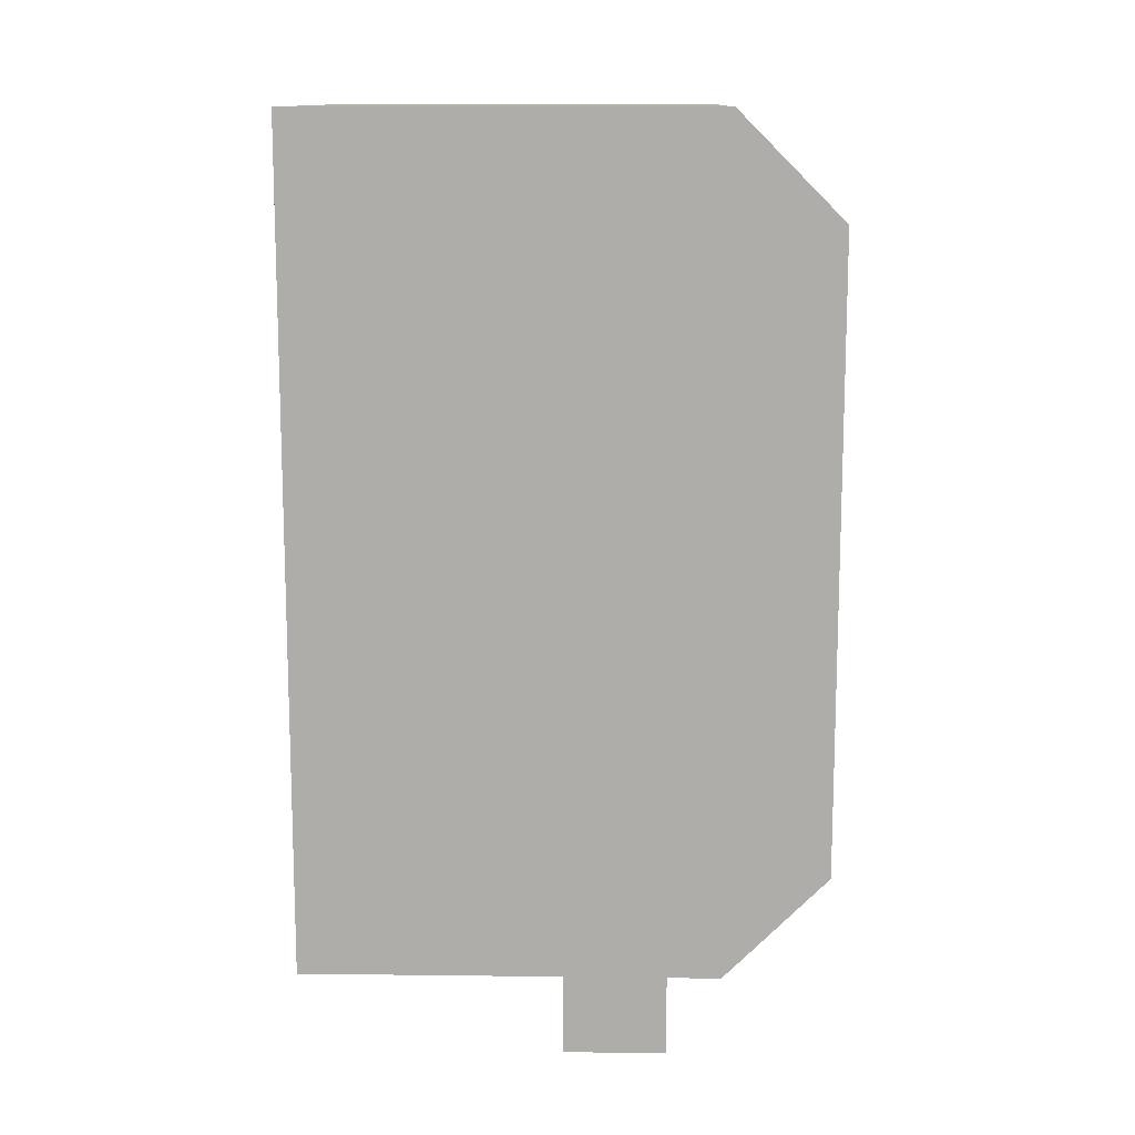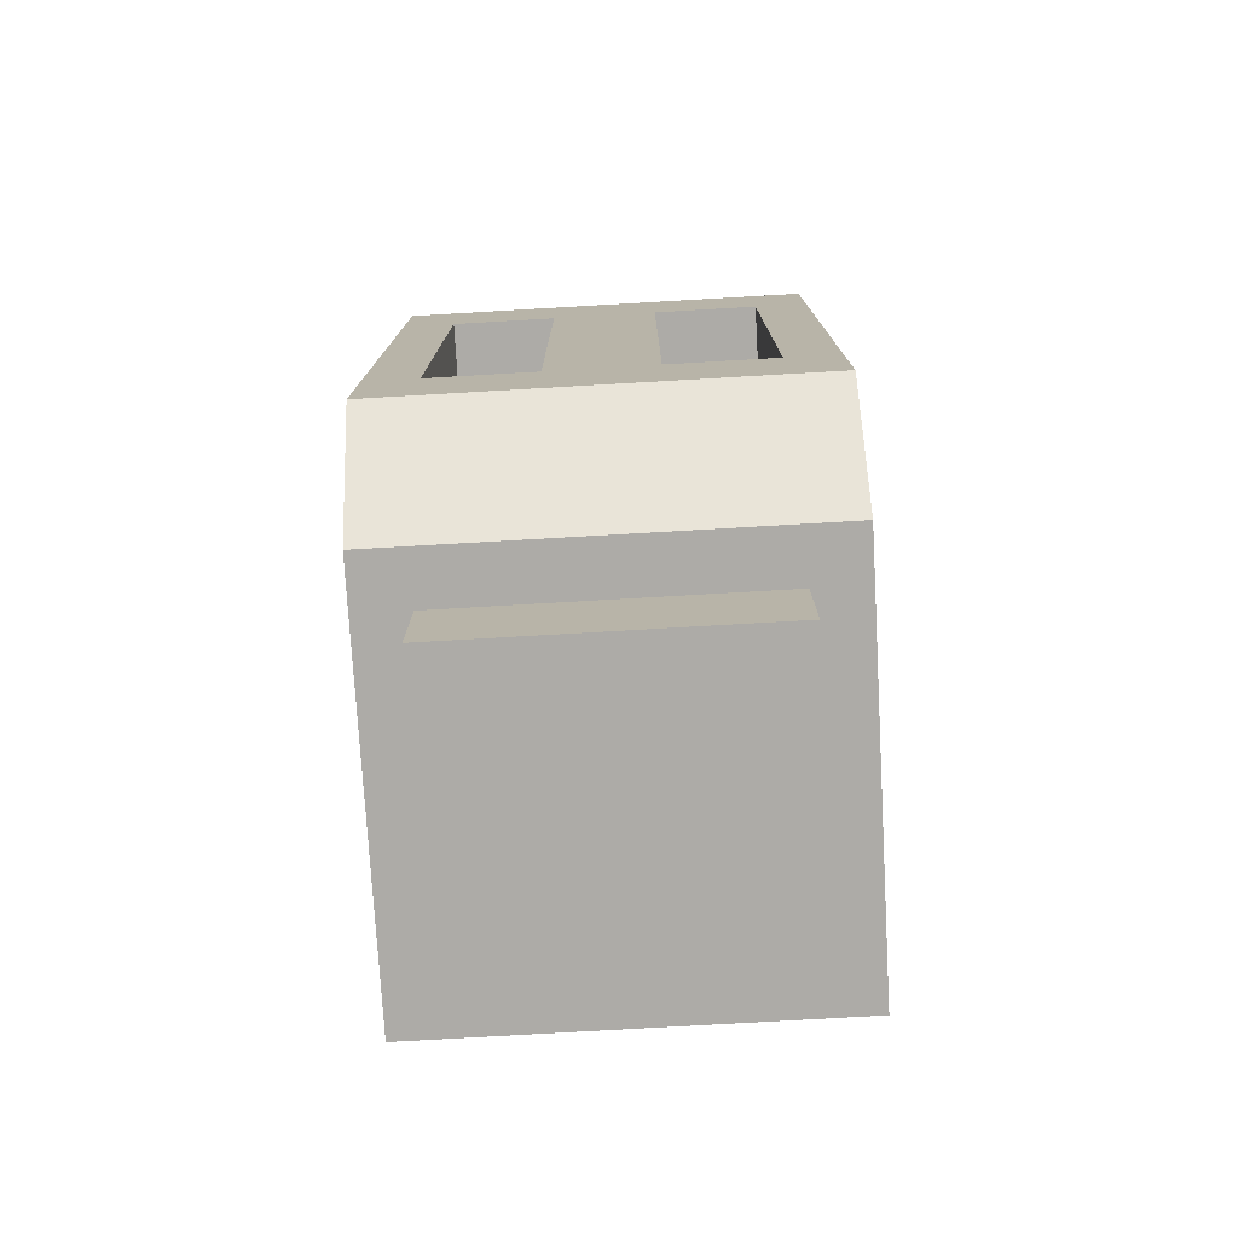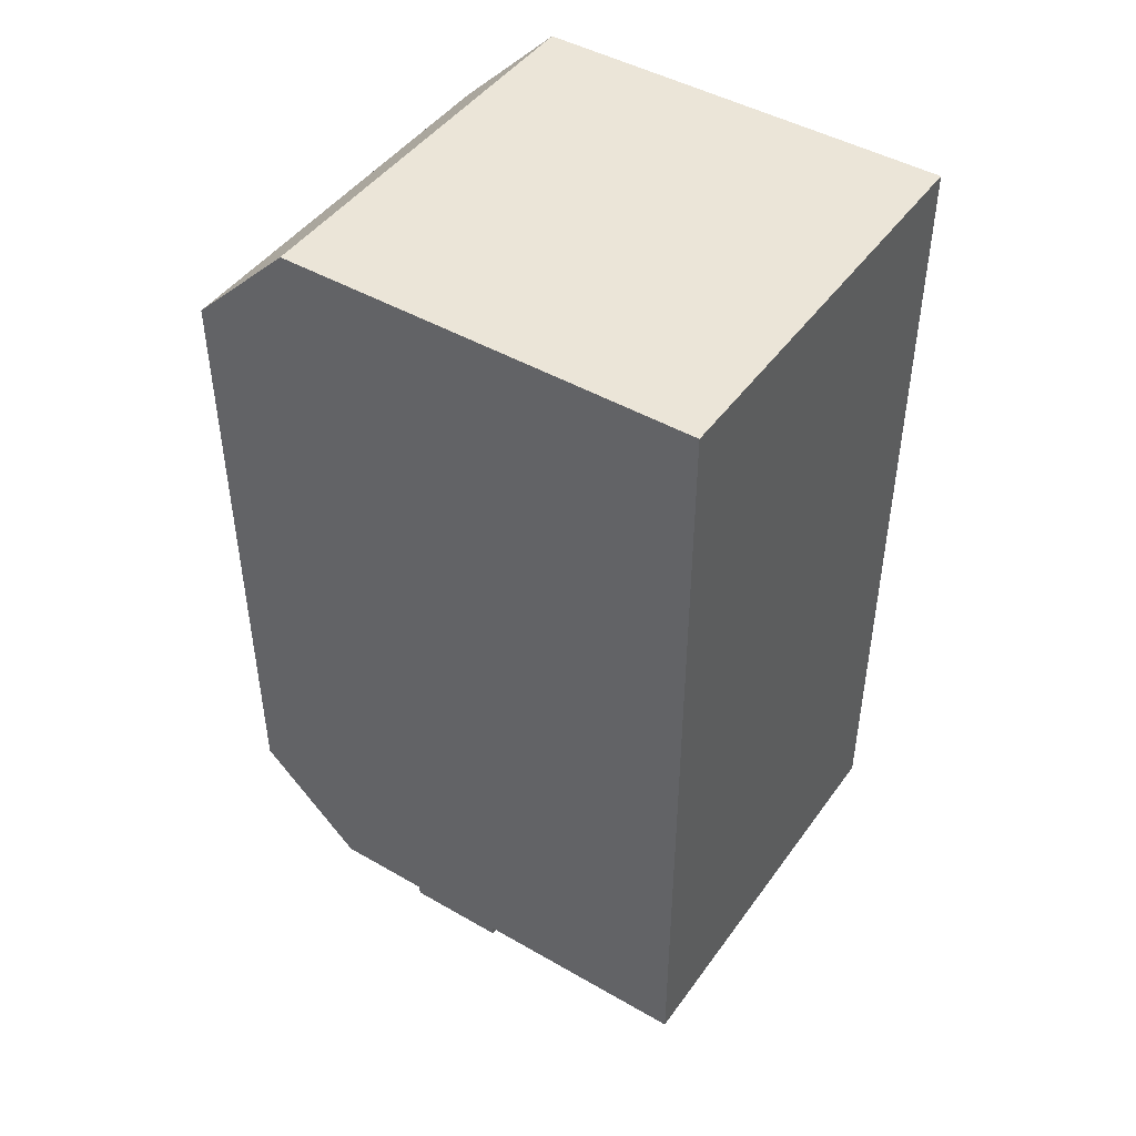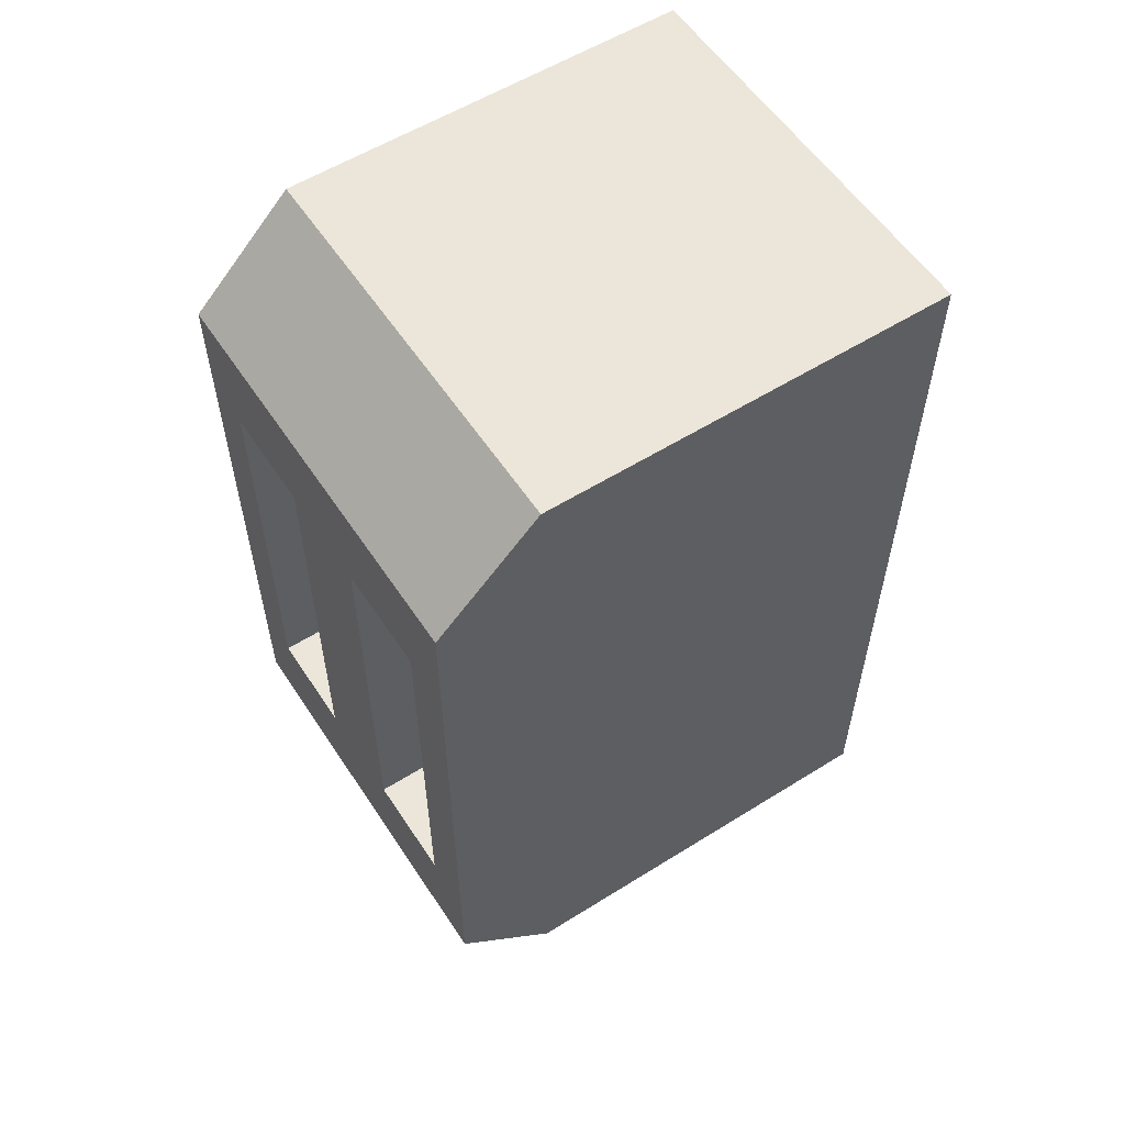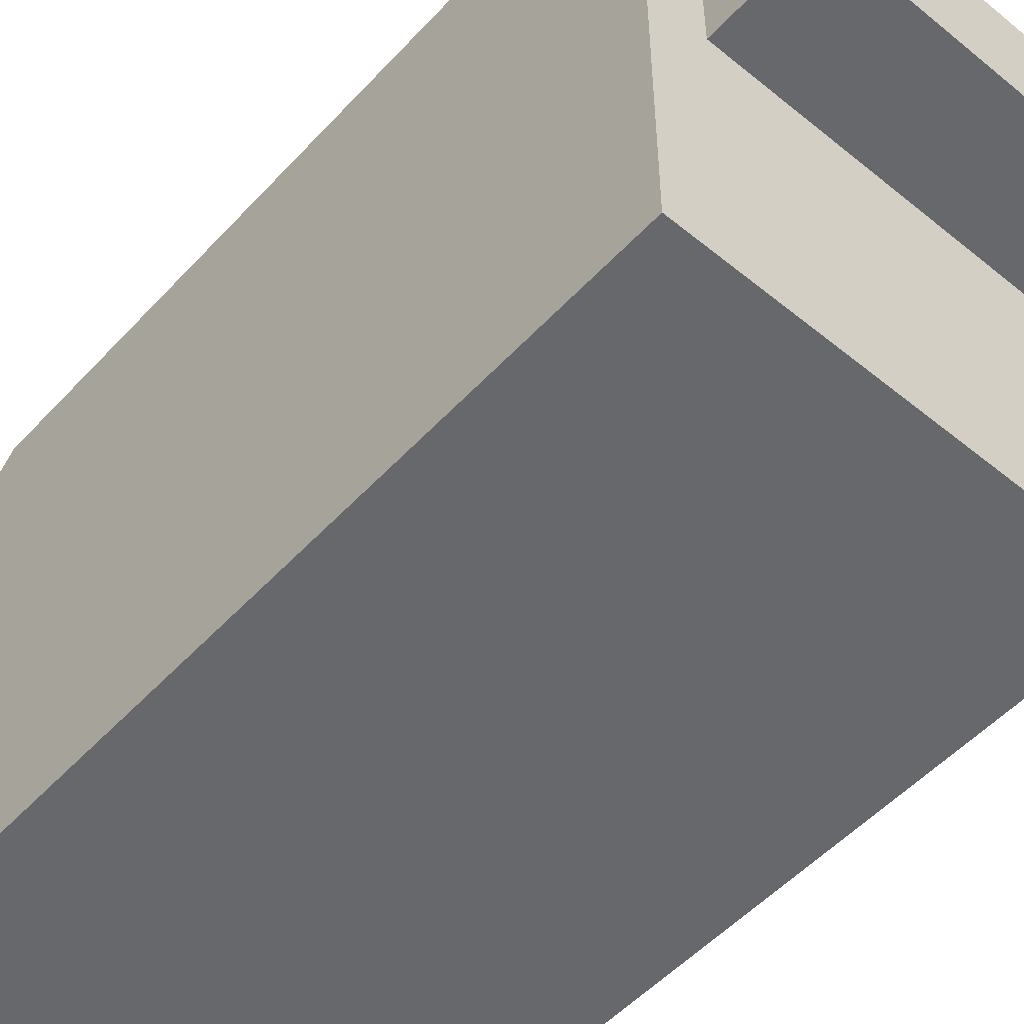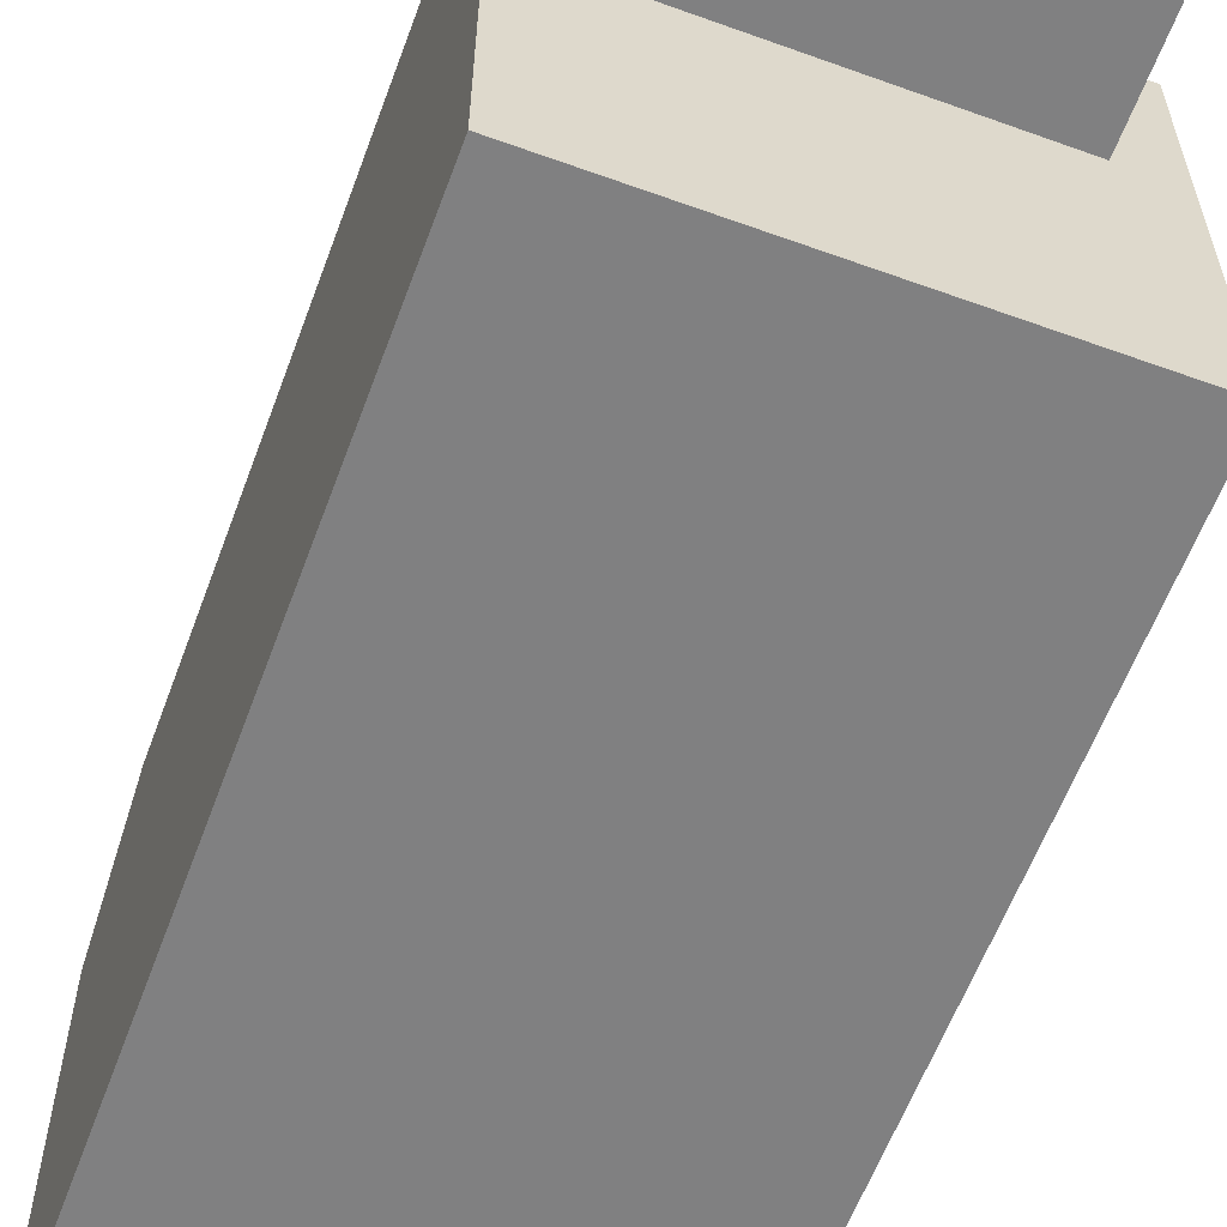
<metadata>
{"format":"obj","ext":"obj","renderer":"f3d","projection":"perspective","resolution":1024,"background":"white","views":[{"elev":12.5,"azim":91.6,"up":"+Z"},{"elev":-76.4,"azim":-176.7,"up":"+Z"},{"elev":45.7,"azim":-56.5,"up":"+Z"},{"elev":56.9,"azim":-123.1,"up":"+Z"},{"elev":-52.5,"azim":138.7,"up":"+Y"},{"elev":-60.1,"azim":159.7,"up":"+Y"}]}
</metadata>
<code>
o Plane
v 0.09375 0.3125 -0.125
v 0.03125 0.3125 -0.125
v 0.09375 0.3125 0.125
v 0.03125 0.3125 0.125
v -0.125 0 0.25
v 0.125 0 0.25
v -0.125 0 -0.25
v 0.125 0 -0.25
v -0.125 0.25 0.25
v 0.125 0.25 0.25
v -0.125 0.25 -0.25
v 0.125 0.25 -0.25
v -0.125 0.3125 0.1875
v 0.125 0.3125 0.1875
v -0.125 0.3125 -0.1875
v 0.125 0.3125 -0.1875
v -0.03125 0.3125 -0.125
v -0.09375 0.3125 -0.125
v -0.03125 0.3125 0.125
v -0.09375 0.3125 0.125
v 0.09375 0.0625 -0.125
v 0.03125 0.0625 -0.125
v 0.09375 0.0625 0.125
v 0.03125 0.0625 0.125
v -0.03125 0.0625 0.125
v -0.03125 0.0625 -0.125
v -0.09375 0.0625 -0.125
v -0.09375 0.0625 0.125
v -0.09375 0.1562 -0.25
v 0.09375 0.1562 -0.25
v -0.09375 0.2188 -0.25
v 0.09375 0.2188 -0.25
v 0.09375 0.1562 -0.3125
v -0.09375 0.1562 -0.3125
v 0.09375 0.2188 -0.3125
v -0.09375 0.2188 -0.3125
f 3 24 4
f 7 6 5
f 11 16 12
f 19 28 20
f 8 14 6
f 7 12 8
f 6 9 5
f 17 4 2
f 10 13 9
f 3 16 1
f 20 15 13
f 5 15 7
f 15 18 17
f 13 14 4
f 23 22 24
f 25 27 28
f 2 21 1
f 20 27 18
f 4 22 2
f 1 23 3
f 18 26 17
f 17 25 19
f 36 33 34
f 31 34 29
f 29 33 30
f 30 35 32
f 32 36 31
f 3 23 24
f 7 8 6
f 11 15 16
f 19 25 28
f 8 12 16
f 16 14 8
f 14 10 6
f 7 11 12
f 6 10 9
f 17 19 4
f 10 14 13
f 3 14 16
f 20 18 15
f 5 9 13
f 13 15 5
f 15 11 7
f 17 2 15
f 2 1 16
f 15 2 16
f 3 4 14
f 4 19 13
f 19 20 13
f 23 21 22
f 25 26 27
f 2 22 21
f 20 28 27
f 4 24 22
f 1 21 23
f 18 27 26
f 17 26 25
f 36 35 33
f 31 36 34
f 29 34 33
f 30 33 35
f 32 35 36

</code>
